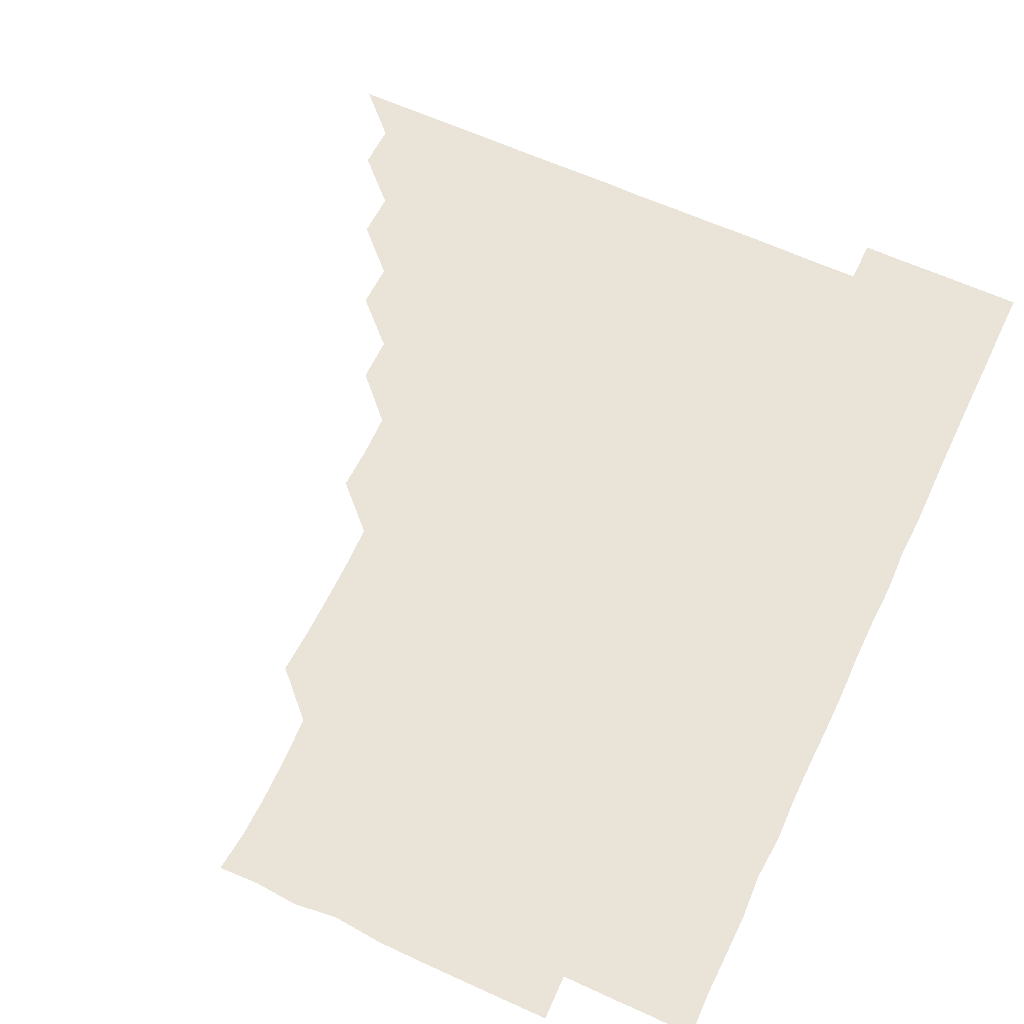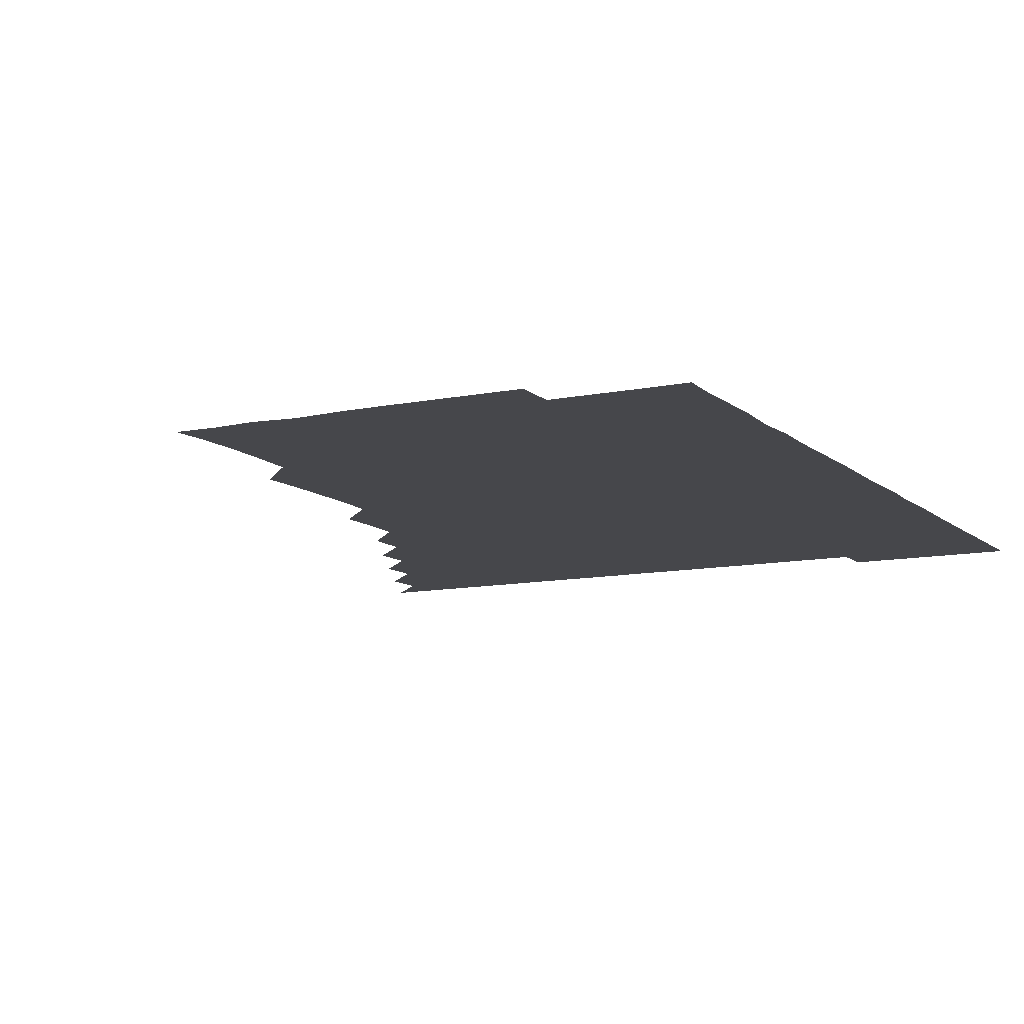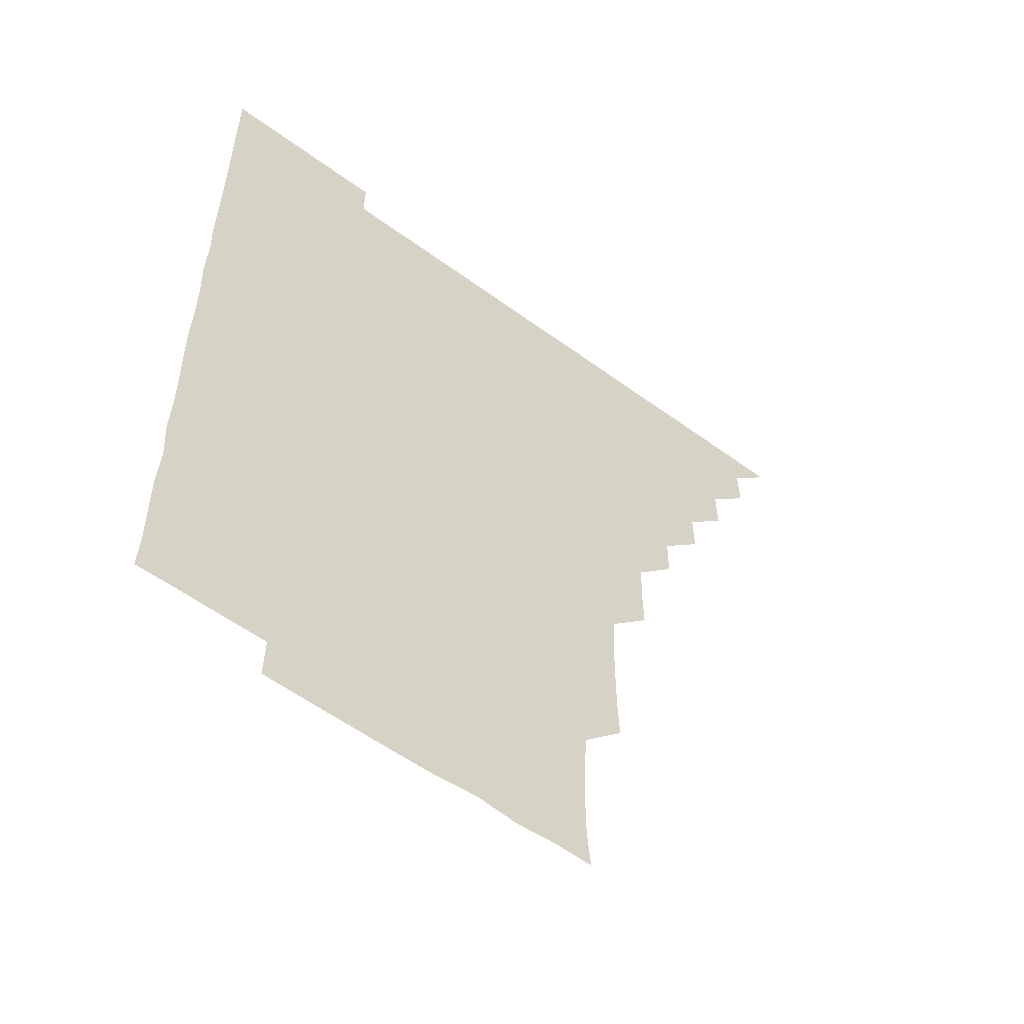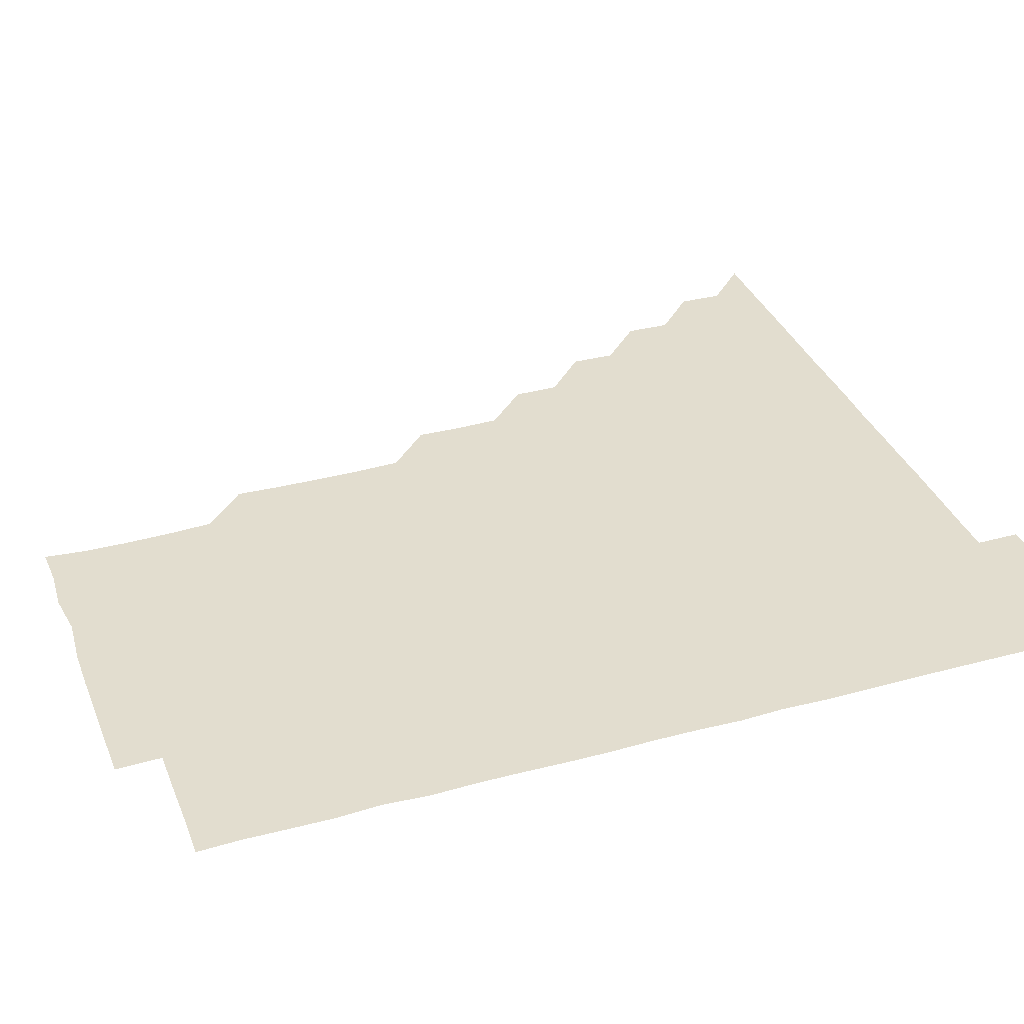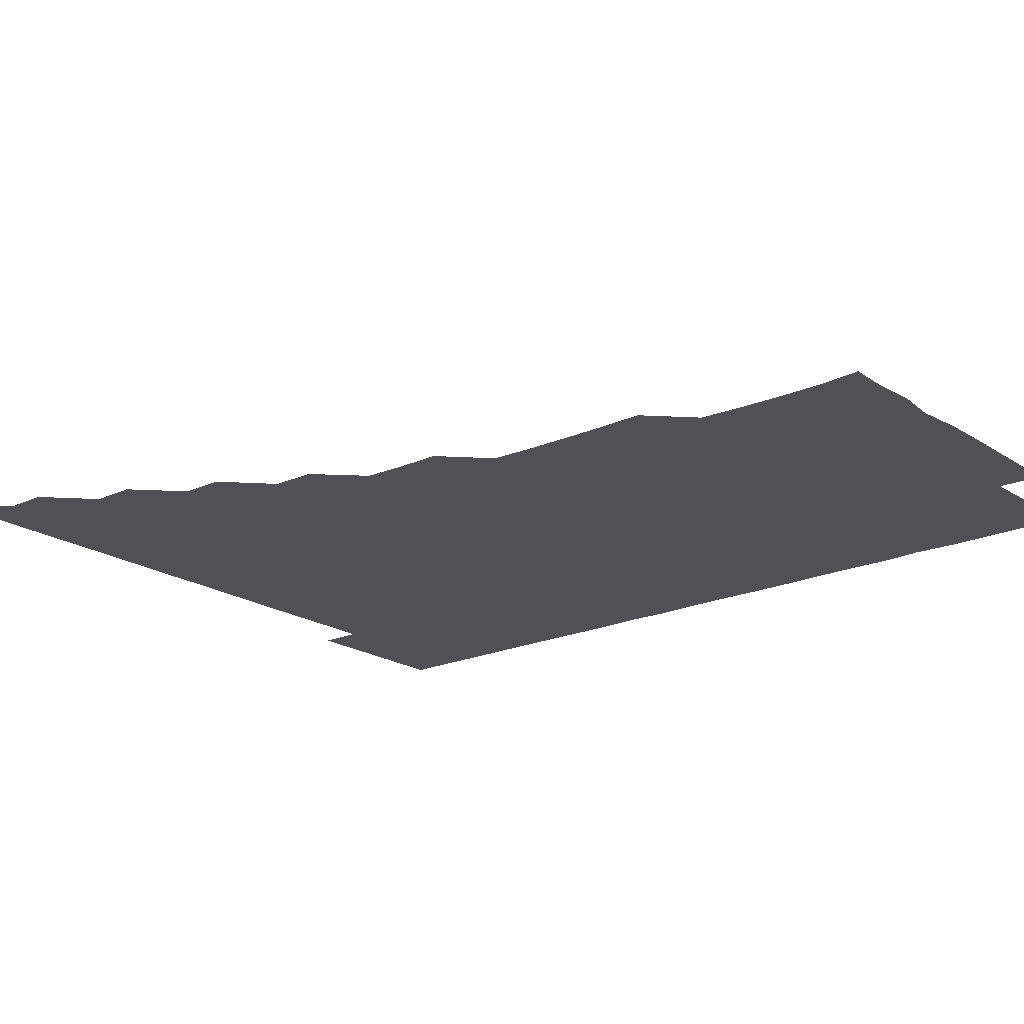
<metadata>
{"format":"obj","ext":"obj","renderer":"f3d","projection":"perspective","resolution":1024,"background":"white","views":[{"elev":61.1,"azim":25.3,"up":"+Z"},{"elev":-10.7,"azim":27.6,"up":"+Z"},{"elev":-56.3,"azim":142.5,"up":"+Y"},{"elev":35.0,"azim":70.1,"up":"+Z"},{"elev":-19.9,"azim":-50.3,"up":"+Z"}]}
</metadata>
<code>
v 451 496 0
v 465.8 465.8 0
v 466.1 481 0
v 466 496 0
v 480.8 435.6 0
v 481.1 450.9 0
v 481.1 466.1 0
v 481.1 481 0
v 481 496 0
v 495.7 405.6 0
v 495.9 420.6 0
v 496.1 436.1 0
v 496.1 451 0
v 496.1 466 0
v 496 481 0
v 496 496.1 0
v 511.1 375.2 0
v 511 390.7 0
v 511.2 406.2 0
v 511.2 421.3 0
v 511.2 436.2 0
v 511.1 451 0
v 511 466 0
v 511 480.9 0
v 511 496 0
v 526 330.4 0
v 526.3 345.3 0
v 525.8 360.3 0
v 526.3 376.5 0
v 526.1 391.1 0
v 526 406 0
v 525.9 420.9 0
v 526 436 0
v 526 451 0
v 526 466 0
v 526 481 0
v 526 496 0
v 541.1 255 0
v 541.6 269.9 0
v 541.7 284.9 0
v 541.6 300.3 0
v 541 315.6 0
v 541.1 331.1 0
v 541.2 346.3 0
v 541.2 361.2 0
v 540.9 375.9 0
v 541.1 391.3 0
v 541.1 406.1 0
v 541.1 421.1 0
v 541 436 0
v 541.2 451 0
v 541 466 0
v 541 480.9 0
v 541.1 496.1 0
v 556 180.7 0
v 557.3 194.6 0
v 557.4 209.3 0
v 557 224.7 0
v 556 240.2 0
v 556.2 256.3 0
v 556.2 271.2 0
v 556.2 286.2 0
v 556.1 301 0
v 555.9 316 0
v 556.1 331.2 0
v 556 346 0
v 556.1 361.3 0
v 556 376 0
v 555.9 390.9 0
v 556.1 406.1 0
v 556 421 0
v 556.1 436.1 0
v 556 451 0
v 556 466 0
v 556 480.9 0
v 555.9 496.2 0
v 569.8 181.2 0
v 571.9 196 0
v 571.5 211.6 0
v 571.3 226.3 0
v 571.1 241.3 0
v 571 255.9 0
v 571 271.1 0
v 571.1 286.5 0
v 571.2 301.4 0
v 571 315.9 0
v 570.9 331 0
v 571.1 346.3 0
v 571 361 0
v 571.1 376.3 0
v 571.1 391.2 0
v 571 406.1 0
v 571.1 421.2 0
v 571 436 0
v 571 451 0
v 571 466 0
v 571 481 0
v 571 496 0
v 584.3 180.1 0
v 585.8 196.4 0
v 586 211.4 0
v 586.1 226.7 0
v 586.1 241.4 0
v 586 256.6 0
v 586.5 271.2 0
v 586 286 0
v 585.9 301 0
v 586.1 316.4 0
v 586.1 331.2 0
v 586 346.1 0
v 586 361 0
v 586 375.8 0
v 586 391 0
v 586 406.1 0
v 586 420.9 0
v 586 436 0
v 586 451 0
v 586 466 0
v 586.1 480.9 0
v 586 496.1 0
v 599.3 181.9 0
v 601.3 196.7 0
v 601.3 211.4 0
v 601.1 225.8 0
v 601 241.1 0
v 600.8 255.6 0
v 601 271.5 0
v 601 286.4 0
v 601.2 301 0
v 601 315.9 0
v 601 331 0
v 601 346.1 0
v 601 361.1 0
v 601.1 376.2 0
v 601 391 0
v 601.1 406.2 0
v 601 421 0
v 601 436 0
v 601.1 451 0
v 601 466 0
v 601 481.1 0
v 601 496.1 0
v 615.7 180.5 0
v 616.1 196.2 0
v 616.1 211 0
v 616 226.5 0
v 616 240.7 0
v 616 256 0
v 615.9 271.4 0
v 615.9 285.9 0
v 616 301.4 0
v 616.1 316.2 0
v 616 331.2 0
v 616.1 346 0
v 616 361.1 0
v 616 376.2 0
v 616 391 0
v 616 406 0
v 616.1 421.1 0
v 616 436 0
v 616 451 0
v 616.1 465.9 0
v 616.1 480.8 0
v 615.9 496.2 0
v 630.9 180.3 0
v 630.8 196.2 0
v 630.8 211.9 0
v 631 226.1 0
v 631.1 241.6 0
v 631.4 255.7 0
v 630.8 271 0
v 631 286 0
v 630.9 301.1 0
v 631 316.3 0
v 631 330.6 0
v 631 346.3 0
v 631 361.1 0
v 631 376 0
v 631 391.1 0
v 631 406.1 0
v 631 421 0
v 631 436.1 0
v 631.1 451 0
v 631 465.9 0
v 631 481.1 0
v 630.8 496.1 0
v 646 180.4 0
v 646 196.6 0
v 646 210.9 0
v 646 226.3 0
v 645.8 240.9 0
v 645.9 256.9 0
v 646.1 271.2 0
v 646 286.1 0
v 646 301 0
v 645.9 316.3 0
v 646 331.2 0
v 646 346.2 0
v 646 361.1 0
v 646 376.1 0
v 645.9 391.2 0
v 646 406.1 0
v 646 421.2 0
v 646 436.1 0
v 646 451 0
v 646 466 0
v 646.1 480.9 0
v 645.9 496 0
v 661.3 180.5 0
v 660.7 196.1 0
v 660.8 211.3 0
v 660.9 226.3 0
v 661.1 241.3 0
v 661 255.9 0
v 660.9 271.3 0
v 661 286.1 0
v 661 301.1 0
v 660.8 316.2 0
v 661.1 330.7 0
v 660.8 346.3 0
v 660.9 361.1 0
v 660.9 376.1 0
v 661.1 390.9 0
v 660.9 406.2 0
v 661 421 0
v 661 435.9 0
v 661 451.1 0
v 661 466 0
v 661.1 480.9 0
v 661 496 0
v 660.9 511.1 0
v 676.1 180.7 0
v 675.8 195.9 0
v 676 211 0
v 675.9 226.1 0
v 675.9 241.1 0
v 675.8 256.5 0
v 675.9 271.3 0
v 675.9 286.4 0
v 675.9 301.2 0
v 676 316 0
v 676 331.3 0
v 675.9 346.2 0
v 676 361.1 0
v 676.1 375.9 0
v 675.9 391.2 0
v 676 406 0
v 675.9 421.2 0
v 676 436 0
v 676 451.1 0
v 676 466 0
v 676 481 0
v 676.1 495.9 0
v 675.9 511 0
v 691.7 195.9 0
v 690.9 211.2 0
v 690.7 226.5 0
v 690.8 241.4 0
v 690.9 256.1 0
v 690.9 271.3 0
v 690.8 286.3 0
v 690.9 301.2 0
v 690.9 316.2 0
v 690.9 331.2 0
v 691 346 0
v 690.9 361.1 0
v 690.9 376.2 0
v 690.7 391.4 0
v 690.9 406.1 0
v 691 421 0
v 691 436 0
v 690.8 451.2 0
v 691 466 0
v 691 481 0
v 691 495.9 0
v 690.9 511.1 0
v 706.8 196 0
v 705.8 211.3 0
v 705.8 226.4 0
v 705.7 241.5 0
v 705.8 256 0
v 705.5 271.7 0
v 705.8 286.1 0
v 705.4 301.5 0
v 705.8 316.3 0
v 705.8 331.3 0
v 705.4 346.4 0
v 705.8 361.1 0
v 705.7 376.4 0
v 706 390.9 0
v 705.7 406.4 0
v 705.7 421.2 0
v 705.7 436.2 0
v 705.9 451 0
v 705.8 466.2 0
v 706 481 0
v 705.9 495.9 0
v 705.9 511.1 0
v 721.2 195.8 0
v 720.7 210.2 0
v 720.9 225 0
v 721.1 239.7 0
v 720.2 254.9 0
v 721.2 269.9 0
v 720.8 284.8 0
v 720.9 300 0
v 721.2 315.1 0
v 721.2 330 0
v 720.9 345 0
v 720.9 360.3 0
v 721.4 375.3 0
v 720.8 390.3 0
v 721.2 405.4 0
v 721.1 420.4 0
v 720.9 435.5 0
v 720.9 450.7 0
v 720.9 465.9 0
v 721 480.9 0
v 720.9 496 0
v 721 511 0
f 3 4 1
f 6 7 2
f 2 7 3
f 7 8 3
f 3 8 4
f 8 9 4
f 11 12 5
f 5 12 6
f 12 13 6
f 6 13 7
f 13 14 7
f 7 14 8
f 14 15 8
f 8 15 9
f 15 16 9
f 18 19 10
f 10 19 11
f 19 20 11
f 11 20 12
f 20 21 12
f 12 21 13
f 21 22 13
f 13 22 14
f 22 23 14
f 14 23 15
f 23 24 15
f 15 24 16
f 24 25 16
f 28 29 17
f 17 29 18
f 29 30 18
f 18 30 19
f 30 31 19
f 19 31 20
f 31 32 20
f 20 32 21
f 32 33 21
f 21 33 22
f 33 34 22
f 22 34 23
f 34 35 23
f 23 35 24
f 35 36 24
f 24 36 25
f 36 37 25
f 42 43 26
f 26 43 27
f 43 44 27
f 27 44 28
f 44 45 28
f 28 45 29
f 45 46 29
f 29 46 30
f 46 47 30
f 30 47 31
f 47 48 31
f 31 48 32
f 48 49 32
f 32 49 33
f 49 50 33
f 33 50 34
f 50 51 34
f 34 51 35
f 51 52 35
f 35 52 36
f 52 53 36
f 36 53 37
f 53 54 37
f 59 60 38
f 38 60 39
f 60 61 39
f 39 61 40
f 61 62 40
f 40 62 41
f 62 63 41
f 41 63 42
f 63 64 42
f 42 64 43
f 64 65 43
f 43 65 44
f 65 66 44
f 44 66 45
f 66 67 45
f 45 67 46
f 67 68 46
f 46 68 47
f 68 69 47
f 47 69 48
f 69 70 48
f 48 70 49
f 70 71 49
f 49 71 50
f 71 72 50
f 50 72 51
f 72 73 51
f 51 73 52
f 73 74 52
f 52 74 53
f 74 75 53
f 53 75 54
f 75 76 54
f 55 77 56
f 77 78 56
f 56 78 57
f 78 79 57
f 57 79 58
f 79 80 58
f 58 80 59
f 80 81 59
f 59 81 60
f 81 82 60
f 60 82 61
f 82 83 61
f 61 83 62
f 83 84 62
f 62 84 63
f 84 85 63
f 63 85 64
f 85 86 64
f 64 86 65
f 86 87 65
f 65 87 66
f 87 88 66
f 66 88 67
f 88 89 67
f 67 89 68
f 89 90 68
f 68 90 69
f 90 91 69
f 69 91 70
f 91 92 70
f 70 92 71
f 92 93 71
f 71 93 72
f 93 94 72
f 72 94 73
f 94 95 73
f 73 95 74
f 95 96 74
f 74 96 75
f 96 97 75
f 75 97 76
f 97 98 76
f 77 99 78
f 99 100 78
f 78 100 79
f 100 101 79
f 79 101 80
f 101 102 80
f 80 102 81
f 102 103 81
f 81 103 82
f 103 104 82
f 82 104 83
f 104 105 83
f 83 105 84
f 105 106 84
f 84 106 85
f 106 107 85
f 85 107 86
f 107 108 86
f 86 108 87
f 108 109 87
f 87 109 88
f 109 110 88
f 88 110 89
f 110 111 89
f 89 111 90
f 111 112 90
f 90 112 91
f 112 113 91
f 91 113 92
f 113 114 92
f 92 114 93
f 114 115 93
f 93 115 94
f 115 116 94
f 94 116 95
f 116 117 95
f 95 117 96
f 117 118 96
f 96 118 97
f 118 119 97
f 97 119 98
f 119 120 98
f 99 121 100
f 121 122 100
f 100 122 101
f 122 123 101
f 101 123 102
f 123 124 102
f 102 124 103
f 124 125 103
f 103 125 104
f 125 126 104
f 104 126 105
f 126 127 105
f 105 127 106
f 127 128 106
f 106 128 107
f 128 129 107
f 107 129 108
f 129 130 108
f 108 130 109
f 130 131 109
f 109 131 110
f 131 132 110
f 110 132 111
f 132 133 111
f 111 133 112
f 133 134 112
f 112 134 113
f 134 135 113
f 113 135 114
f 135 136 114
f 114 136 115
f 136 137 115
f 115 137 116
f 137 138 116
f 116 138 117
f 138 139 117
f 117 139 118
f 139 140 118
f 118 140 119
f 140 141 119
f 119 141 120
f 141 142 120
f 121 143 122
f 143 144 122
f 122 144 123
f 144 145 123
f 123 145 124
f 145 146 124
f 124 146 125
f 146 147 125
f 125 147 126
f 147 148 126
f 126 148 127
f 148 149 127
f 127 149 128
f 149 150 128
f 128 150 129
f 150 151 129
f 129 151 130
f 151 152 130
f 130 152 131
f 152 153 131
f 131 153 132
f 153 154 132
f 132 154 133
f 154 155 133
f 133 155 134
f 155 156 134
f 134 156 135
f 156 157 135
f 135 157 136
f 157 158 136
f 136 158 137
f 158 159 137
f 137 159 138
f 159 160 138
f 138 160 139
f 160 161 139
f 139 161 140
f 161 162 140
f 140 162 141
f 162 163 141
f 141 163 142
f 163 164 142
f 143 165 144
f 165 166 144
f 144 166 145
f 166 167 145
f 145 167 146
f 167 168 146
f 146 168 147
f 168 169 147
f 147 169 148
f 169 170 148
f 148 170 149
f 170 171 149
f 149 171 150
f 171 172 150
f 150 172 151
f 172 173 151
f 151 173 152
f 173 174 152
f 152 174 153
f 174 175 153
f 153 175 154
f 175 176 154
f 154 176 155
f 176 177 155
f 155 177 156
f 177 178 156
f 156 178 157
f 178 179 157
f 157 179 158
f 179 180 158
f 158 180 159
f 180 181 159
f 159 181 160
f 181 182 160
f 160 182 161
f 182 183 161
f 161 183 162
f 183 184 162
f 162 184 163
f 184 185 163
f 163 185 164
f 185 186 164
f 165 187 166
f 187 188 166
f 166 188 167
f 188 189 167
f 167 189 168
f 189 190 168
f 168 190 169
f 190 191 169
f 169 191 170
f 191 192 170
f 170 192 171
f 192 193 171
f 171 193 172
f 193 194 172
f 172 194 173
f 194 195 173
f 173 195 174
f 195 196 174
f 174 196 175
f 196 197 175
f 175 197 176
f 197 198 176
f 176 198 177
f 198 199 177
f 177 199 178
f 199 200 178
f 178 200 179
f 200 201 179
f 179 201 180
f 201 202 180
f 180 202 181
f 202 203 181
f 181 203 182
f 203 204 182
f 182 204 183
f 204 205 183
f 183 205 184
f 205 206 184
f 184 206 185
f 206 207 185
f 185 207 186
f 207 208 186
f 187 209 188
f 209 210 188
f 188 210 189
f 210 211 189
f 189 211 190
f 211 212 190
f 190 212 191
f 212 213 191
f 191 213 192
f 213 214 192
f 192 214 193
f 214 215 193
f 193 215 194
f 215 216 194
f 194 216 195
f 216 217 195
f 195 217 196
f 217 218 196
f 196 218 197
f 218 219 197
f 197 219 198
f 219 220 198
f 198 220 199
f 220 221 199
f 199 221 200
f 221 222 200
f 200 222 201
f 222 223 201
f 201 223 202
f 223 224 202
f 202 224 203
f 224 225 203
f 203 225 204
f 225 226 204
f 204 226 205
f 226 227 205
f 205 227 206
f 227 228 206
f 206 228 207
f 228 229 207
f 207 229 208
f 229 230 208
f 209 232 210
f 232 233 210
f 210 233 211
f 233 234 211
f 211 234 212
f 234 235 212
f 212 235 213
f 235 236 213
f 213 236 214
f 236 237 214
f 214 237 215
f 237 238 215
f 215 238 216
f 238 239 216
f 216 239 217
f 239 240 217
f 217 240 218
f 240 241 218
f 218 241 219
f 241 242 219
f 219 242 220
f 242 243 220
f 220 243 221
f 243 244 221
f 221 244 222
f 244 245 222
f 222 245 223
f 245 246 223
f 223 246 224
f 246 247 224
f 224 247 225
f 247 248 225
f 225 248 226
f 248 249 226
f 226 249 227
f 249 250 227
f 227 250 228
f 250 251 228
f 228 251 229
f 251 252 229
f 229 252 230
f 252 253 230
f 230 253 231
f 253 254 231
f 233 255 234
f 255 256 234
f 234 256 235
f 256 257 235
f 235 257 236
f 257 258 236
f 236 258 237
f 258 259 237
f 237 259 238
f 259 260 238
f 238 260 239
f 260 261 239
f 239 261 240
f 261 262 240
f 240 262 241
f 262 263 241
f 241 263 242
f 263 264 242
f 242 264 243
f 264 265 243
f 243 265 244
f 265 266 244
f 244 266 245
f 266 267 245
f 245 267 246
f 267 268 246
f 246 268 247
f 268 269 247
f 247 269 248
f 269 270 248
f 248 270 249
f 270 271 249
f 249 271 250
f 271 272 250
f 250 272 251
f 272 273 251
f 251 273 252
f 273 274 252
f 252 274 253
f 274 275 253
f 253 275 254
f 275 276 254
f 255 277 256
f 277 278 256
f 256 278 257
f 278 279 257
f 257 279 258
f 279 280 258
f 258 280 259
f 280 281 259
f 259 281 260
f 281 282 260
f 260 282 261
f 282 283 261
f 261 283 262
f 283 284 262
f 262 284 263
f 284 285 263
f 263 285 264
f 285 286 264
f 264 286 265
f 286 287 265
f 265 287 266
f 287 288 266
f 266 288 267
f 288 289 267
f 267 289 268
f 289 290 268
f 268 290 269
f 290 291 269
f 269 291 270
f 291 292 270
f 270 292 271
f 292 293 271
f 271 293 272
f 293 294 272
f 272 294 273
f 294 295 273
f 273 295 274
f 295 296 274
f 274 296 275
f 296 297 275
f 275 297 276
f 297 298 276
f 277 299 278
f 299 300 278
f 278 300 279
f 300 301 279
f 279 301 280
f 301 302 280
f 280 302 281
f 302 303 281
f 281 303 282
f 303 304 282
f 282 304 283
f 304 305 283
f 283 305 284
f 305 306 284
f 284 306 285
f 306 307 285
f 285 307 286
f 307 308 286
f 286 308 287
f 308 309 287
f 287 309 288
f 309 310 288
f 288 310 289
f 310 311 289
f 289 311 290
f 311 312 290
f 290 312 291
f 312 313 291
f 291 313 292
f 313 314 292
f 292 314 293
f 314 315 293
f 293 315 294
f 315 316 294
f 294 316 295
f 316 317 295
f 295 317 296
f 317 318 296
f 296 318 297
f 318 319 297
f 297 319 298
f 319 320 298

</code>
